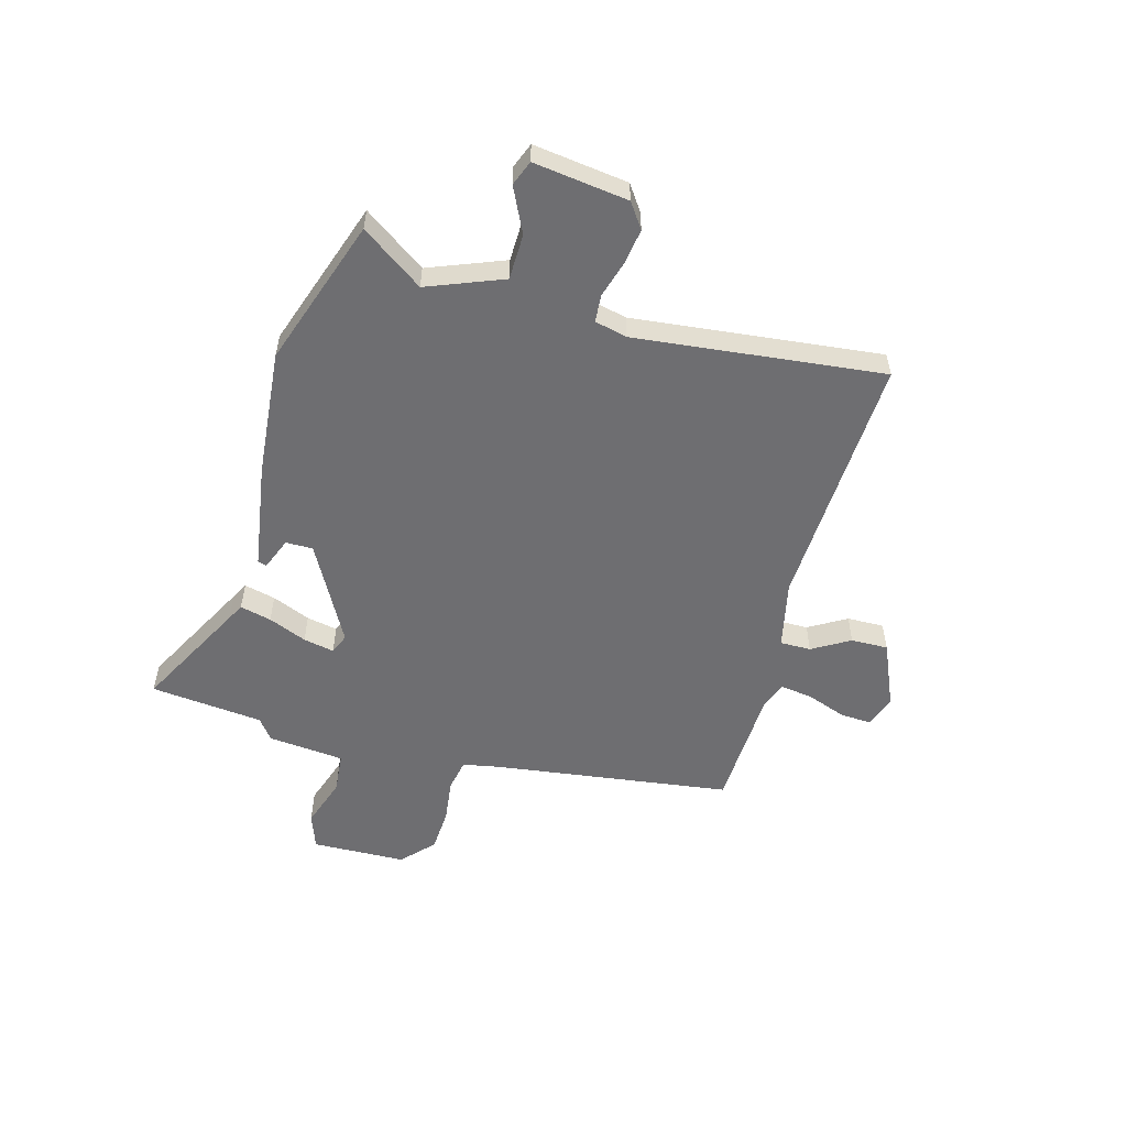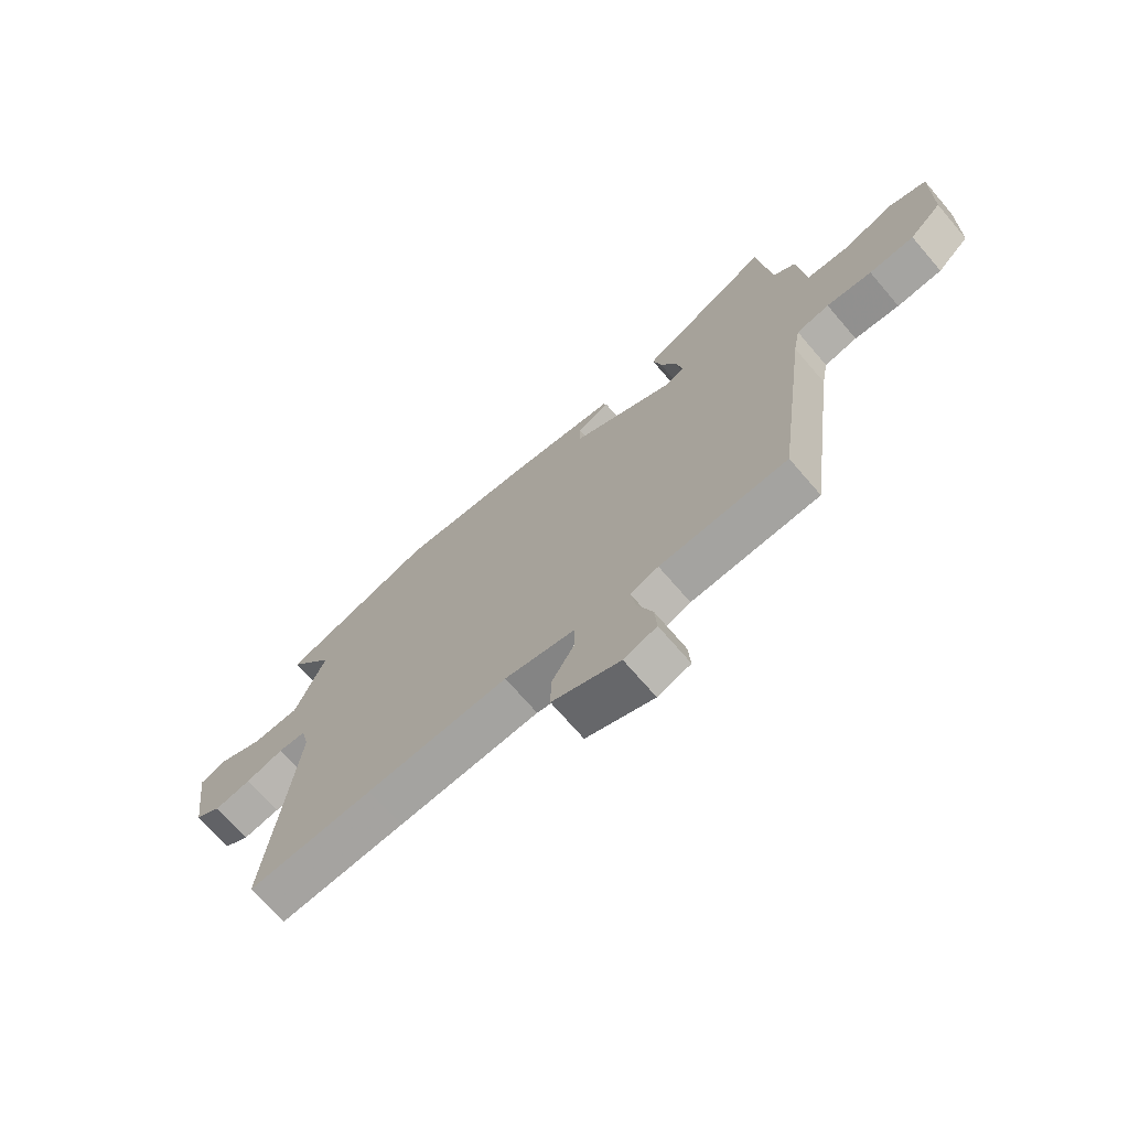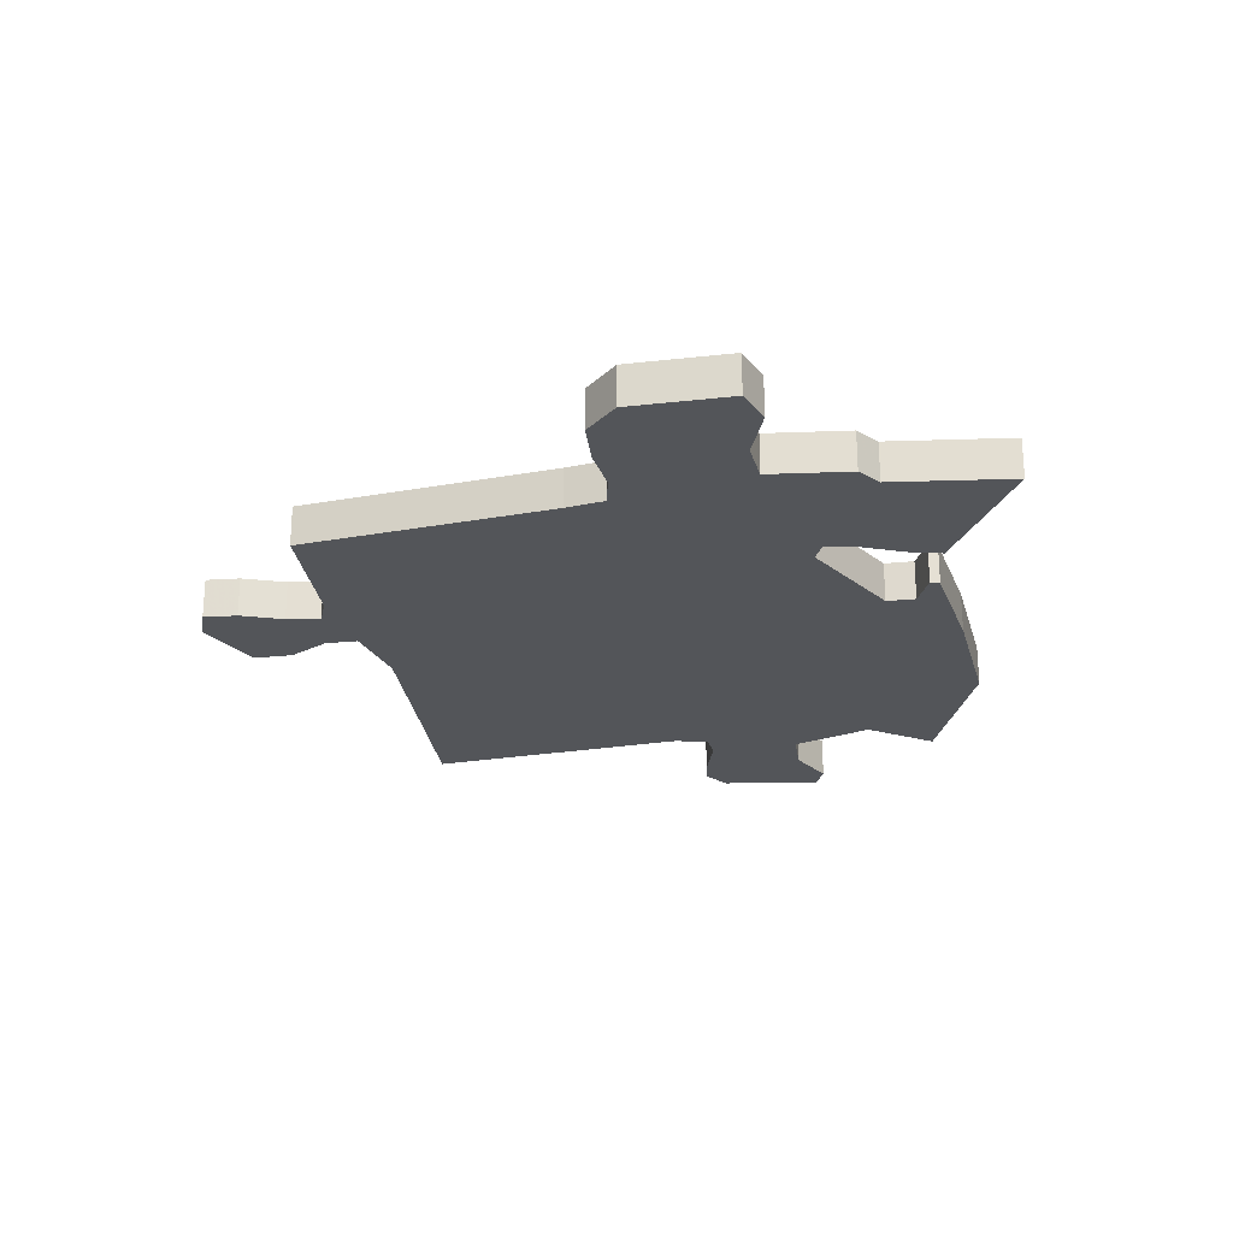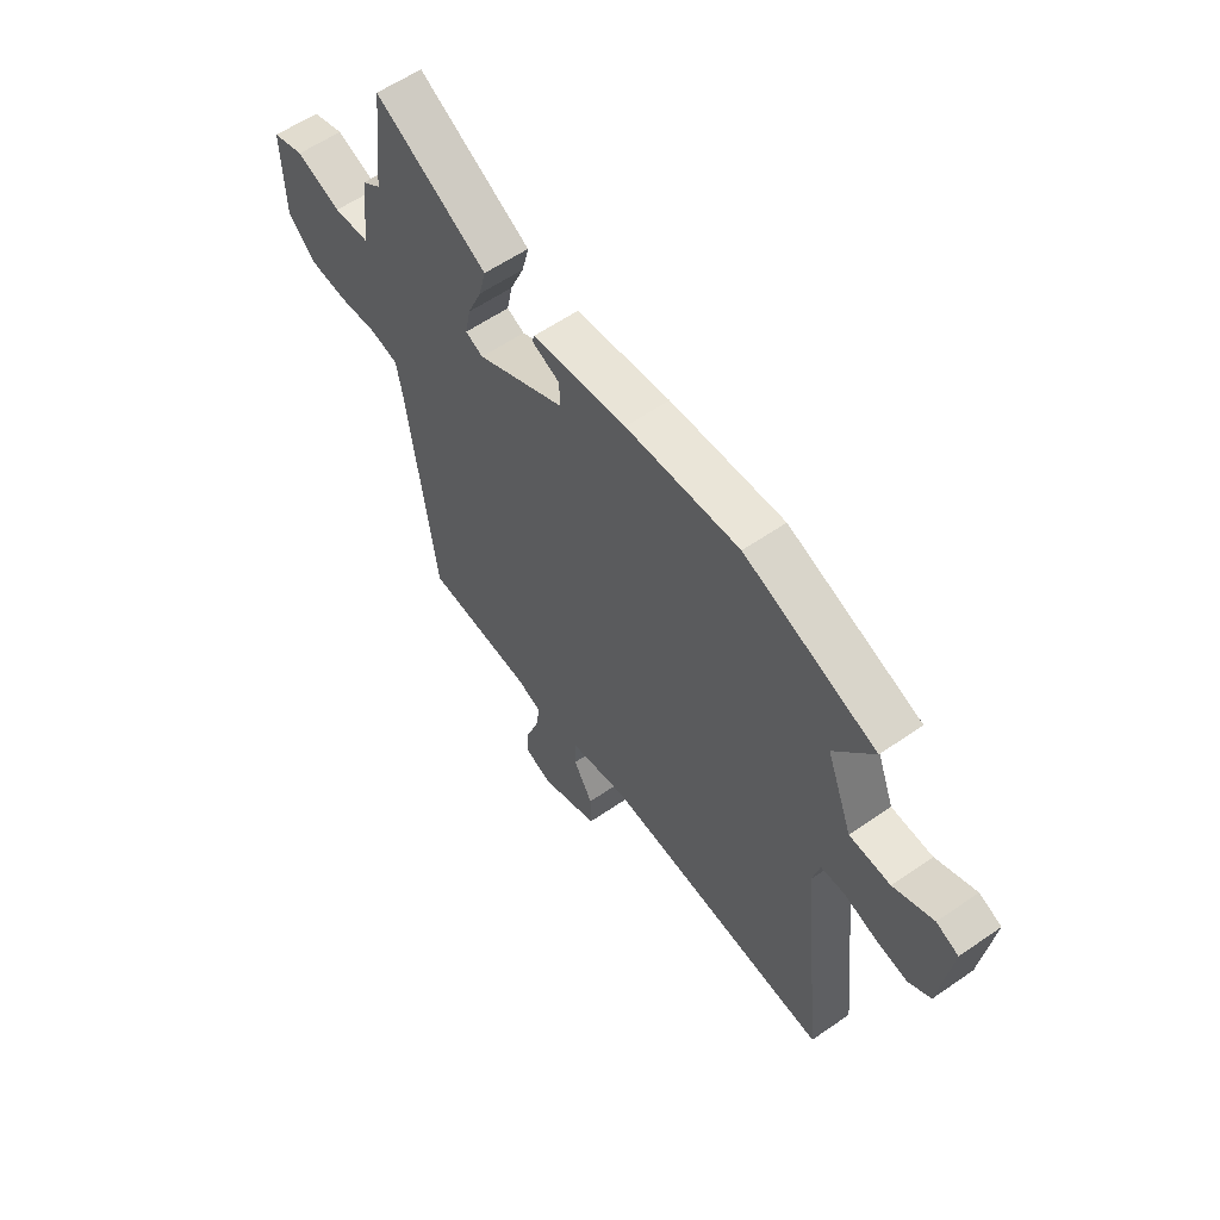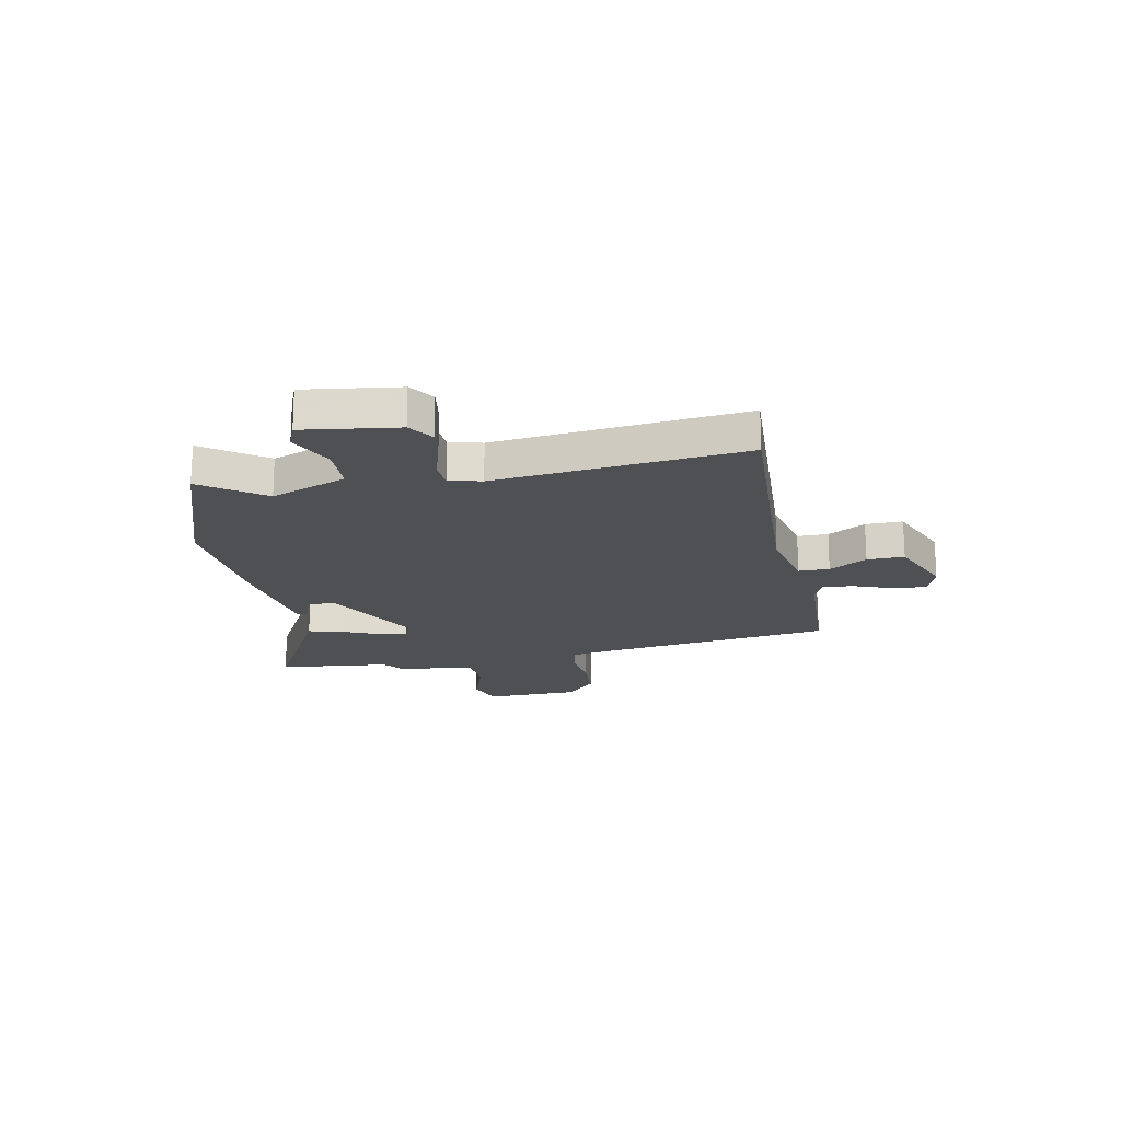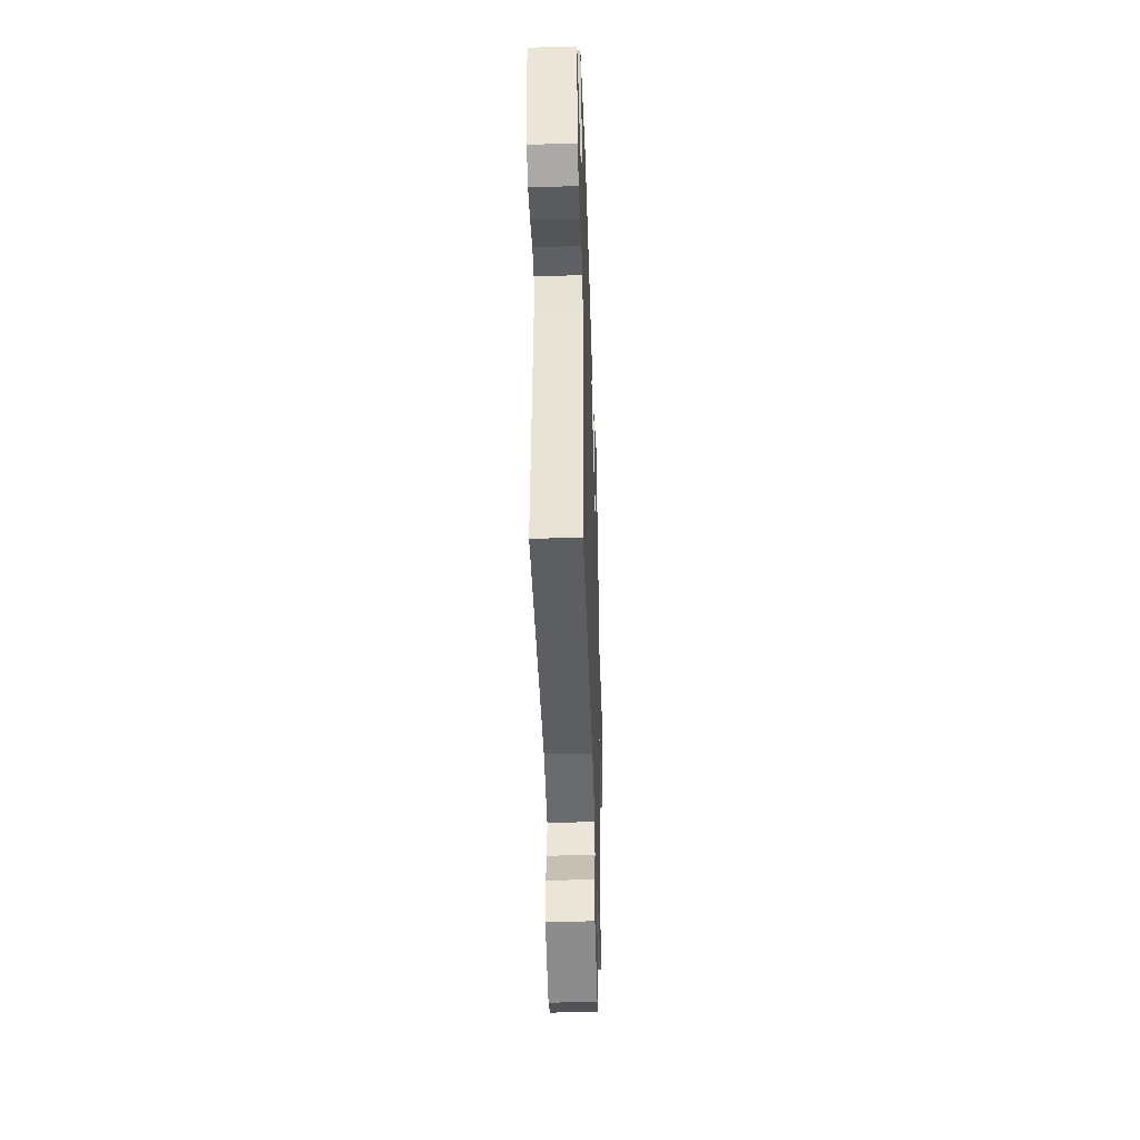
<metadata>
{"format":"obj","ext":"obj","renderer":"f3d","projection":"perspective","resolution":1024,"background":"white","views":[{"elev":-54.4,"azim":74.8,"up":"+Y"},{"elev":-70.9,"azim":-139.3,"up":"+Z"},{"elev":-24.0,"azim":-80.5,"up":"+Y"},{"elev":58.9,"azim":54.5,"up":"+Z"},{"elev":-19.1,"azim":101.2,"up":"+Y"},{"elev":-41.1,"azim":91.8,"up":"+Z"}]}
</metadata>
<code>
v 0.574 0.07 -0.504
v 0.342 0.07 -0.492
v 0.08 0.07 -0.479
v -0.05 0.07 -0.507
v -0.05 0.07 -0.566
v -0.008 0.07 -0.638
v -0.007 0.07 -0.709
v -0.133 0.07 -0.763
v -0.194 0.07 -0.742
v -0.19 0.07 -0.681
v -0.162 0.07 -0.605
v -0.153 0.07 -0.544
v -0.205 0.07 -0.524
v -0.441 0.07 -0.513
v -0.501 0.07 -0.057
v -0.514 0.07 0.014
v -0.575 0.07 0.026
v -0.659 0.07 0.016
v -0.743 0.07 0.021
v -0.803 0.07 0.078
v -0.807 0.07 0.259
v -0.738 0.07 0.283
v -0.641 0.07 0.25
v -0.563 0.07 0.257
v -0.548 0.07 0.403
v -0.507 0.07 0.434
v -0.483 0.07 0.65
v -0.271 0.07 0.537
v -0.239 0.07 0.52
v -0.254 0.07 0.46
v -0.285 0.07 0.387
v -0.297 0.07 0.328
v -0.259 0.07 0.312
v -0.068 0.07 0.414
v -0.068 0.07 0.466
v -0.13 0.07 0.491
v -0.124 0.07 0.508
v 0.08 0.07 0.539
v 0.325 0.07 0.56
v 0.609 0.07 0.462
v 0.525 0.07 0.344
v 0.581 0.07 0.199
v 0.669 0.07 0.197
v 0.755 0.07 0.238
v 0.803 0.07 0.219
v 0.778 0.07 0.038
v 0.73 0.07 0.005
v 0.661 0.07 0.016
v 0.591 0.07 0.037
v 0.539 0.07 0.033
v 0.524 0.07 -0.029
v 0.574 0 -0.504
v 0.342 0 -0.492
v 0.08 0 -0.479
v -0.05 0 -0.507
v -0.05 0 -0.566
v -0.008 0 -0.638
v -0.007 0 -0.709
v -0.133 0 -0.763
v -0.194 0 -0.742
v -0.19 0 -0.681
v -0.162 0 -0.605
v -0.153 0 -0.544
v -0.205 0 -0.524
v -0.441 0 -0.513
v -0.501 0 -0.057
v -0.514 0 0.014
v -0.575 0 0.026
v -0.659 0 0.016
v -0.743 0 0.021
v -0.803 0 0.078
v -0.807 0 0.259
v -0.738 0 0.283
v -0.641 0 0.25
v -0.563 0 0.257
v -0.548 0 0.403
v -0.507 0 0.434
v -0.483 0 0.65
v -0.271 0 0.537
v -0.239 0 0.52
v -0.254 0 0.46
v -0.285 0 0.387
v -0.297 0 0.328
v -0.259 0 0.312
v -0.068 0 0.414
v -0.068 0 0.466
v -0.13 0 0.491
v -0.124 0 0.508
v 0.08 0 0.539
v 0.325 0 0.56
v 0.609 0 0.462
v 0.525 0 0.344
v 0.581 0 0.199
v 0.669 0 0.197
v 0.755 0 0.238
v 0.803 0 0.219
v 0.778 0 0.038
v 0.73 0 0.005
v 0.661 0 0.016
v 0.591 0 0.037
v 0.539 0 0.033
v 0.524 0 -0.029
f 47 48 49
f 46 47 49
f 45 46 49
f 44 45 49
f 43 44 49
f 42 43 49 50
f 41 42 50
f 39 40 41
f 38 39 41
f 37 38 41
f 36 37 41
f 35 36 41
f 41 50 51
f 35 41 51
f 34 35 51
f 28 29 30 31
f 28 31 32
f 27 28 32
f 26 27 32
f 24 25 26 32
f 21 22 23
f 20 21 23
f 19 20 23
f 18 19 23
f 17 18 23
f 16 17 23 24
f 13 14 15
f 12 13 15 16
f 9 10 11
f 8 9 11
f 7 8 11
f 6 7 11
f 5 6 11
f 4 5 11 12
f 51 1 2
f 34 51 2
f 33 34 2
f 24 32 33
f 16 24 33
f 12 16 33
f 4 12 33
f 3 4 33
f 2 3 33
f 100 99 98
f 100 98 97
f 100 97 96
f 100 96 95
f 100 95 94
f 101 100 94 93
f 101 93 92
f 92 91 90
f 92 90 89
f 92 89 88
f 92 88 87
f 92 87 86
f 102 101 92
f 102 92 86
f 102 86 85
f 82 81 80 79
f 83 82 79
f 83 79 78
f 83 78 77
f 83 77 76 75
f 74 73 72
f 74 72 71
f 74 71 70
f 74 70 69
f 74 69 68
f 75 74 68 67
f 66 65 64
f 67 66 64 63
f 62 61 60
f 62 60 59
f 62 59 58
f 62 58 57
f 62 57 56
f 63 62 56 55
f 53 52 102
f 53 102 85
f 53 85 84
f 84 83 75
f 84 75 67
f 84 67 63
f 84 63 55
f 84 55 54
f 84 54 53
f 1 52 53 2
f 2 53 54 3
f 3 54 55 4
f 4 55 56 5
f 5 56 57 6
f 6 57 58 7
f 7 58 59 8
f 8 59 60 9
f 9 60 61 10
f 10 61 62 11
f 11 62 63 12
f 12 63 64 13
f 13 64 65 14
f 14 65 66 15
f 15 66 67 16
f 16 67 68 17
f 17 68 69 18
f 18 69 70 19
f 19 70 71 20
f 20 71 72 21
f 21 72 73 22
f 22 73 74 23
f 23 74 75 24
f 24 75 76 25
f 25 76 77 26
f 26 77 78 27
f 27 78 79 28
f 28 79 80 29
f 29 80 81 30
f 30 81 82 31
f 31 82 83 32
f 32 83 84 33
f 33 84 85 34
f 34 85 86 35
f 35 86 87 36
f 36 87 88 37
f 37 88 89 38
f 38 89 90 39
f 39 90 91 40
f 40 91 92 41
f 41 92 93 42
f 42 93 94 43
f 43 94 95 44
f 44 95 96 45
f 45 96 97 46
f 46 97 98 47
f 47 98 99 48
f 48 99 100 49
f 49 100 101 50
f 50 101 102 51
f 51 102 52 1

</code>
